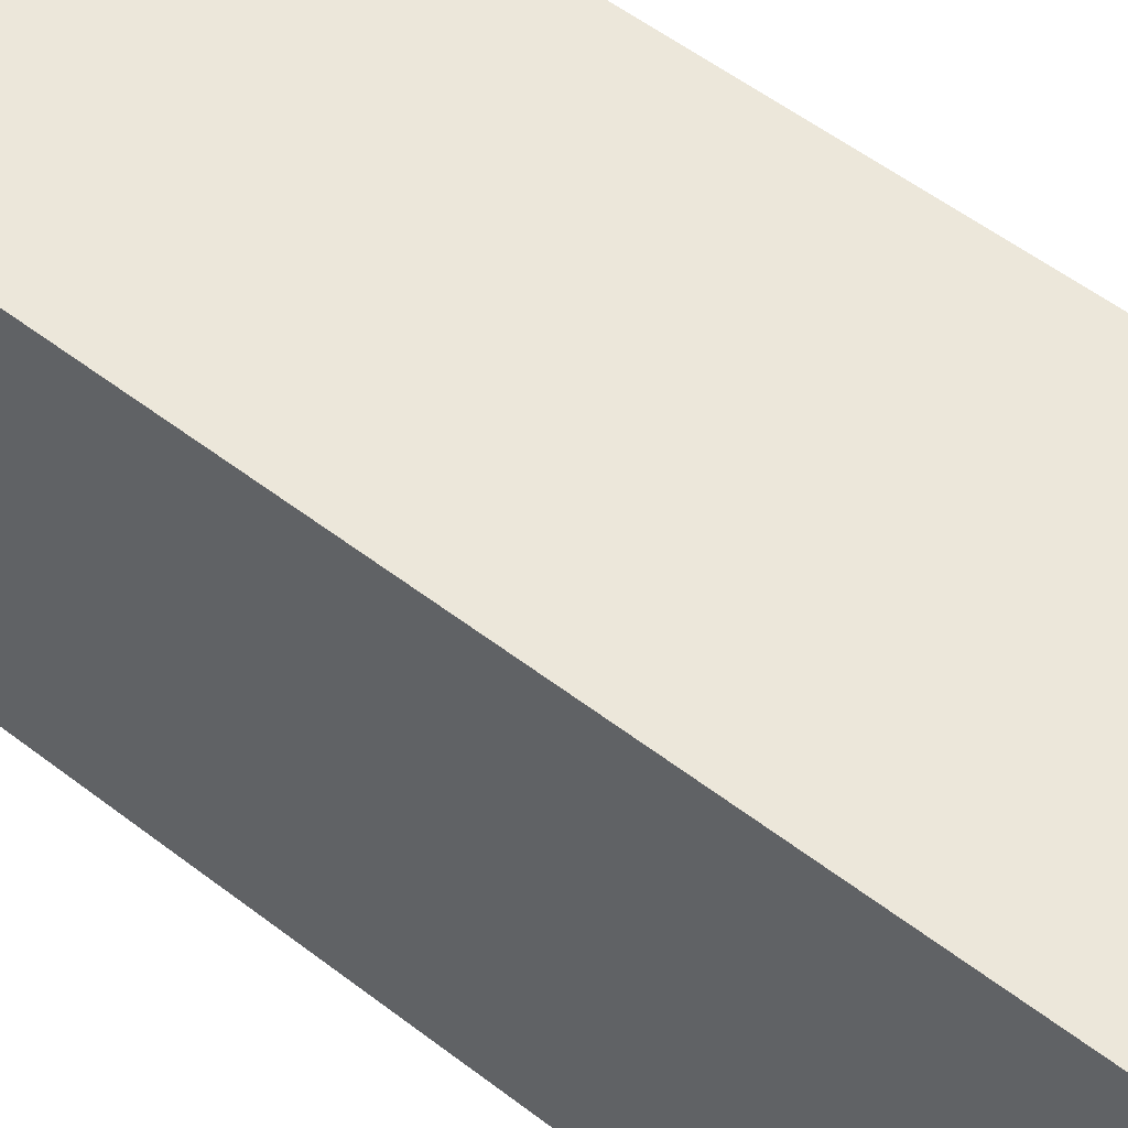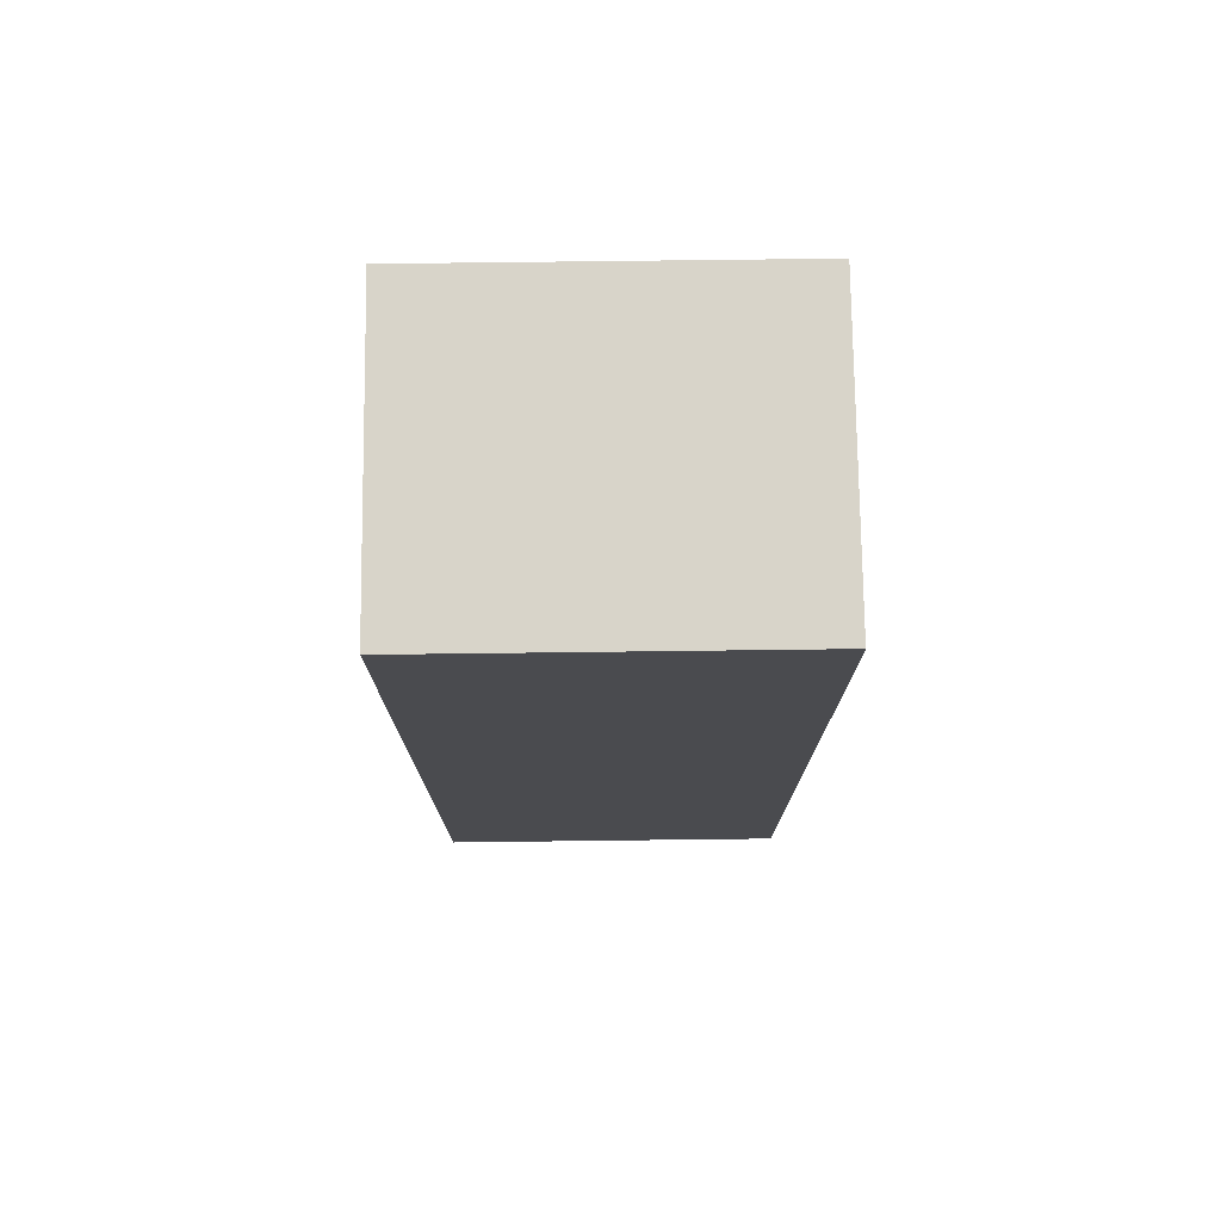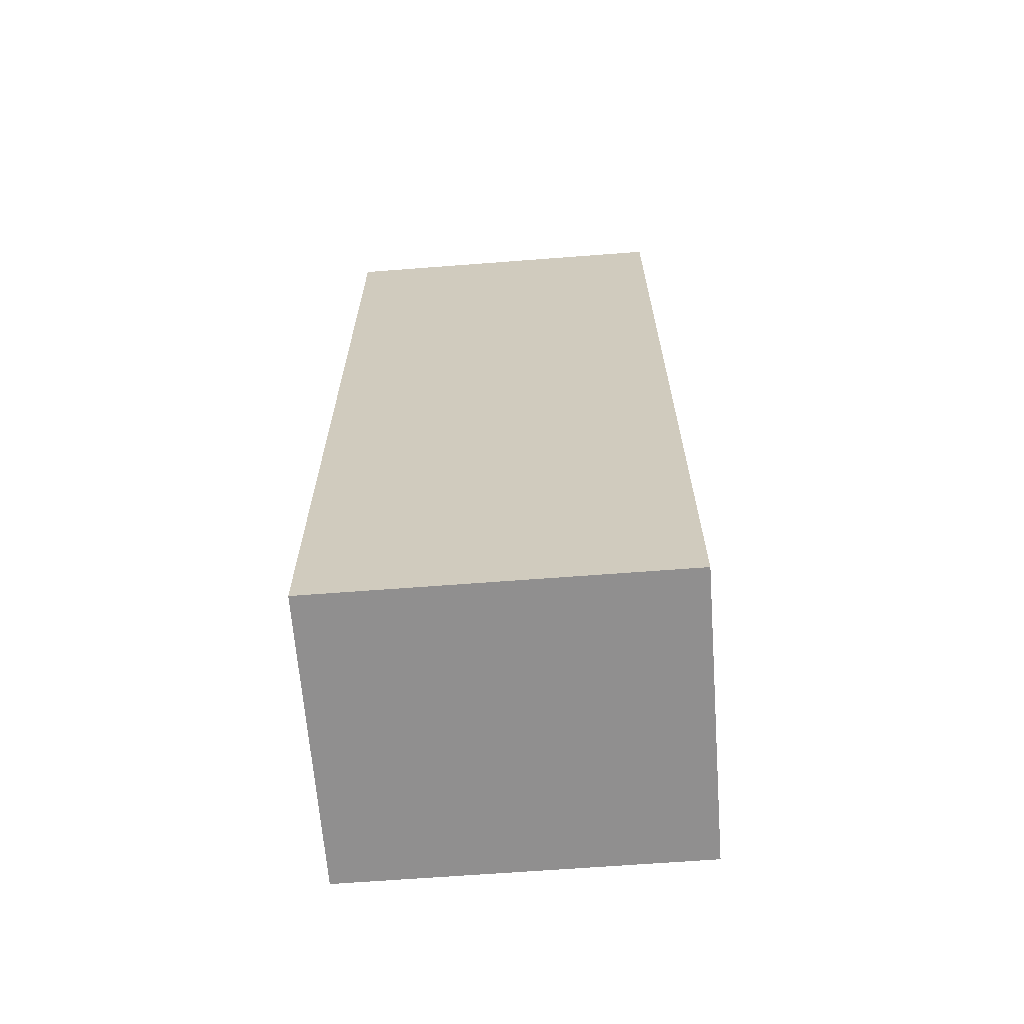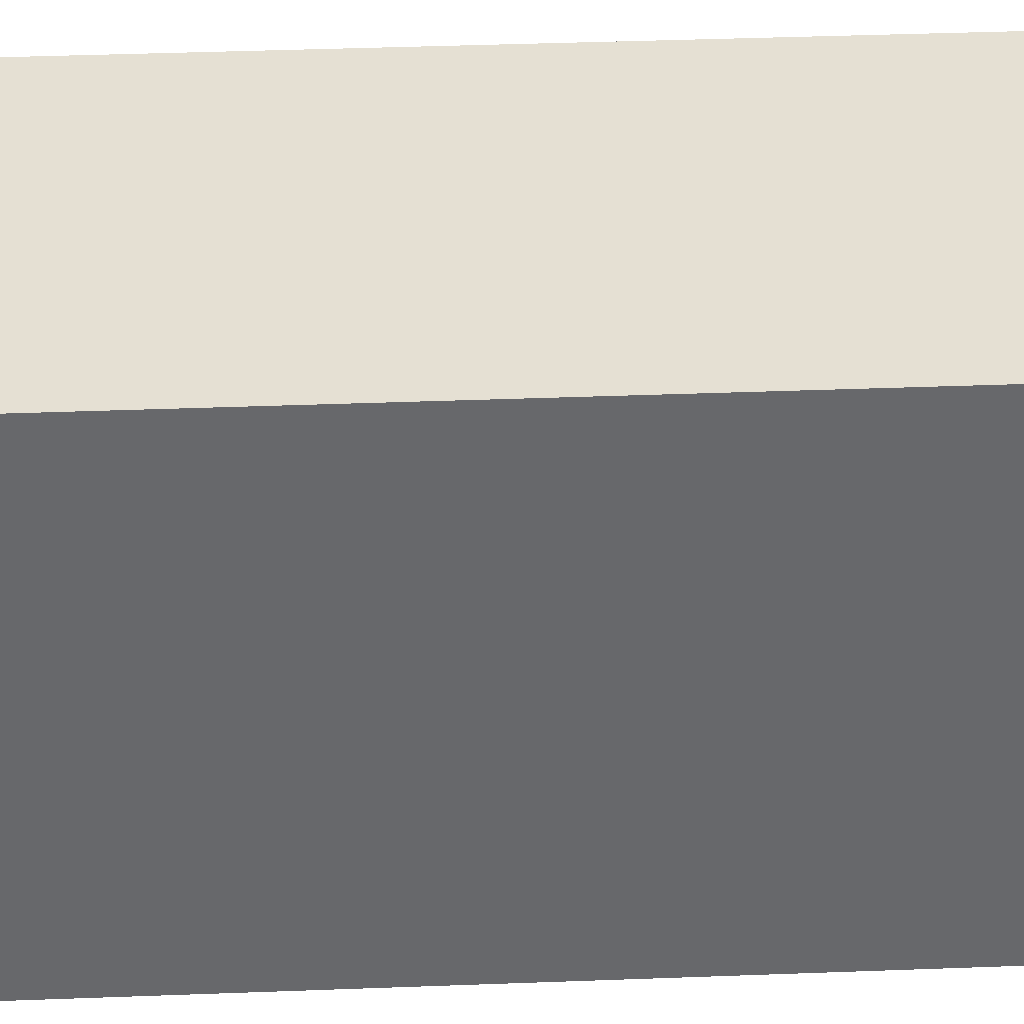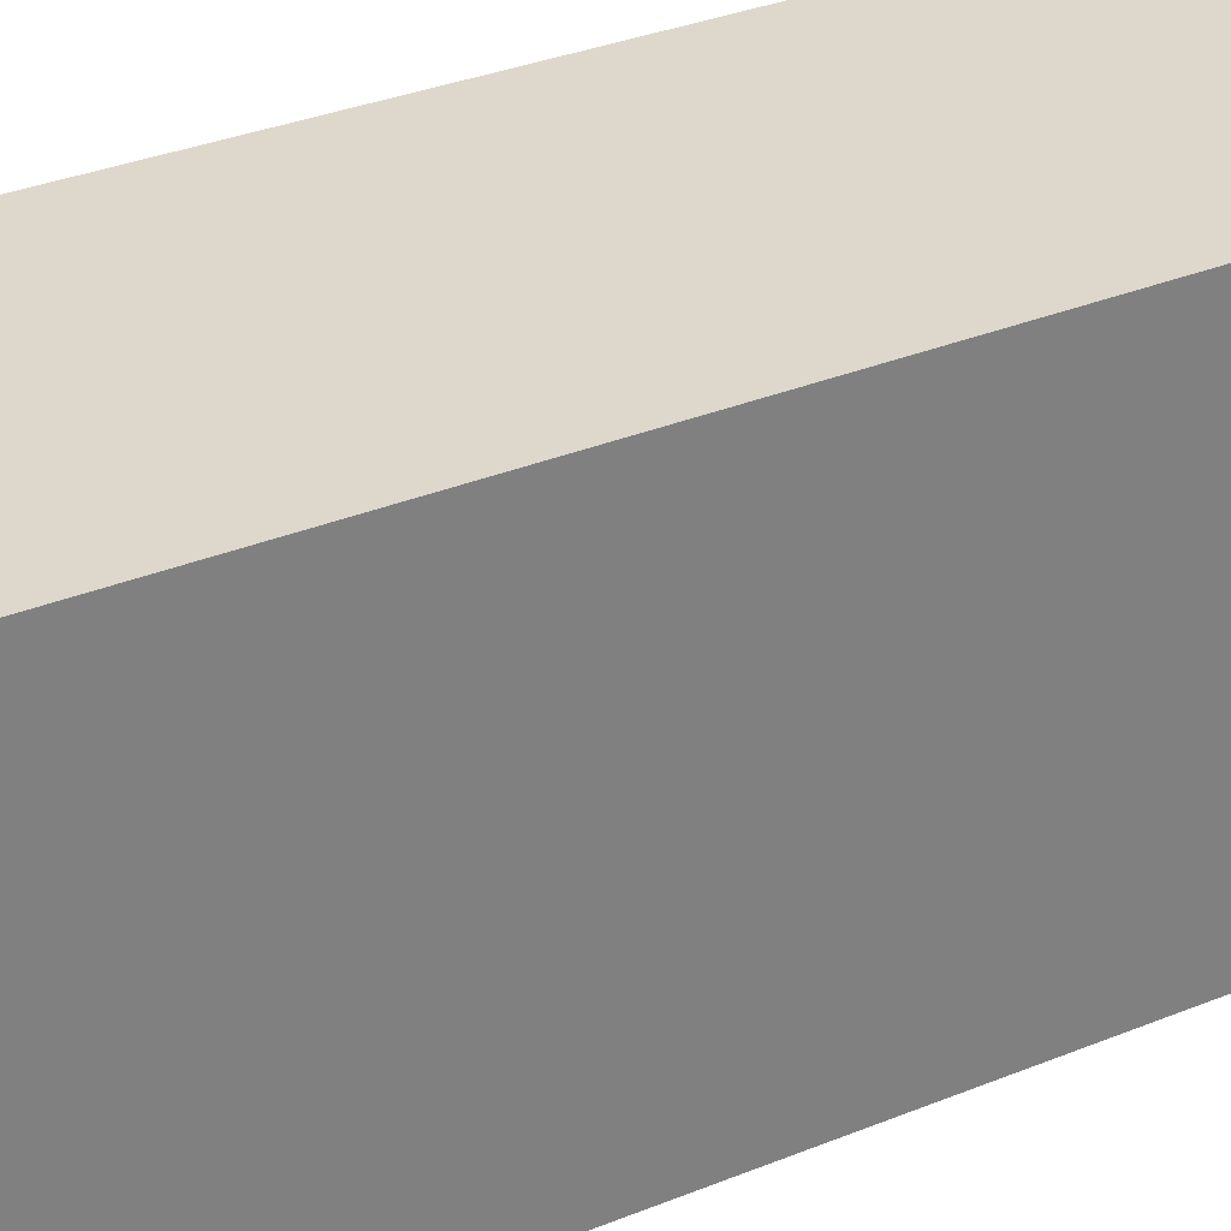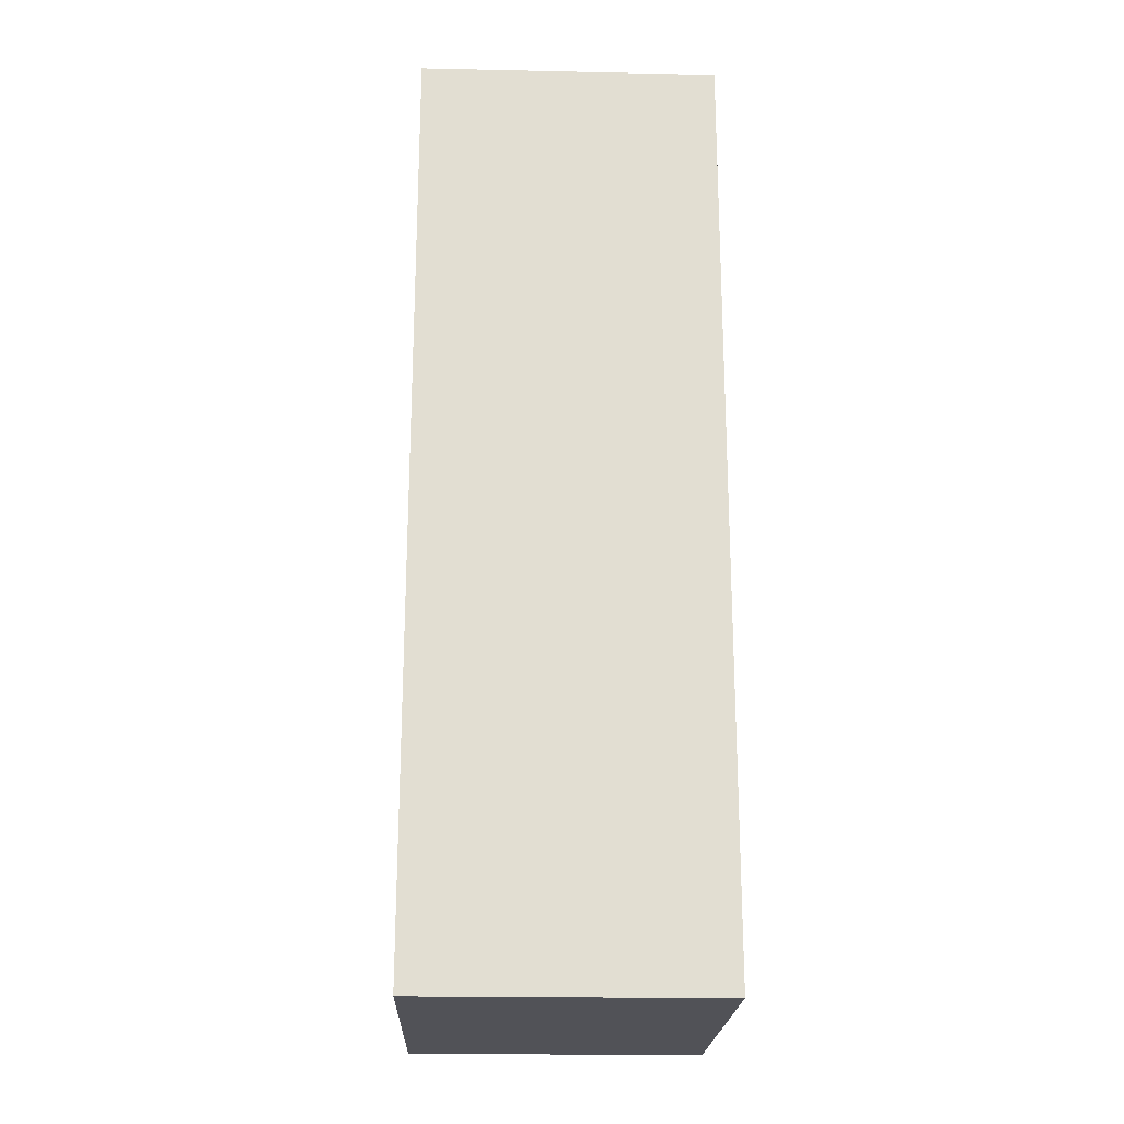
<metadata>
{"format":"obj","ext":"obj","renderer":"f3d","projection":"perspective","resolution":1024,"background":"white","views":[{"elev":53.7,"azim":-50.5,"up":"+Z"},{"elev":75.7,"azim":-90.7,"up":"+Y"},{"elev":-65.4,"azim":94.4,"up":"+Y"},{"elev":37.9,"azim":-92.8,"up":"+Z"},{"elev":31.2,"azim":59.4,"up":"+Z"},{"elev":-21.5,"azim":-2.1,"up":"+Y"}]}
</metadata>
<code>
v 0 -0.4348 -0.1117
v 0 -0.5028 -0.1117
v 0 -0.4348 -0.1378
v -0.02174 -0.4348 -0.1378
v -0.02174 -0.4348 -0.1117
v -0.02174 -0.5028 -0.1378
v 0 -0.5028 -0.1378
v -0.02174 -0.5028 -0.1117
f 1 2 3
f 1 3 4
f 5 2 1
f 5 1 4
f 6 4 3
f 6 5 4
f 7 6 3
f 7 3 2
f 8 2 5
f 8 5 6
f 8 7 2
f 8 6 7

</code>
